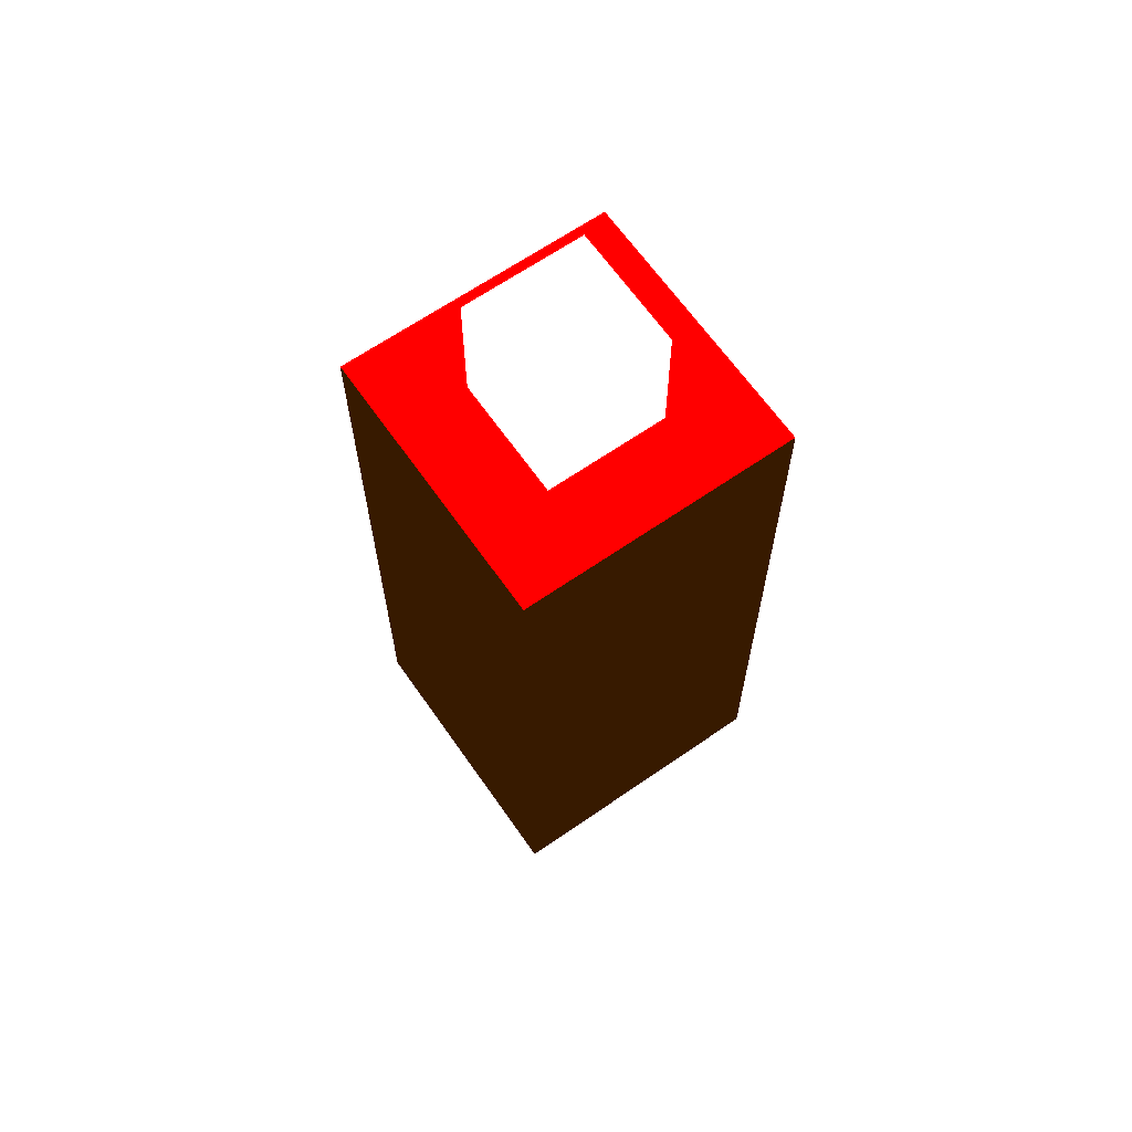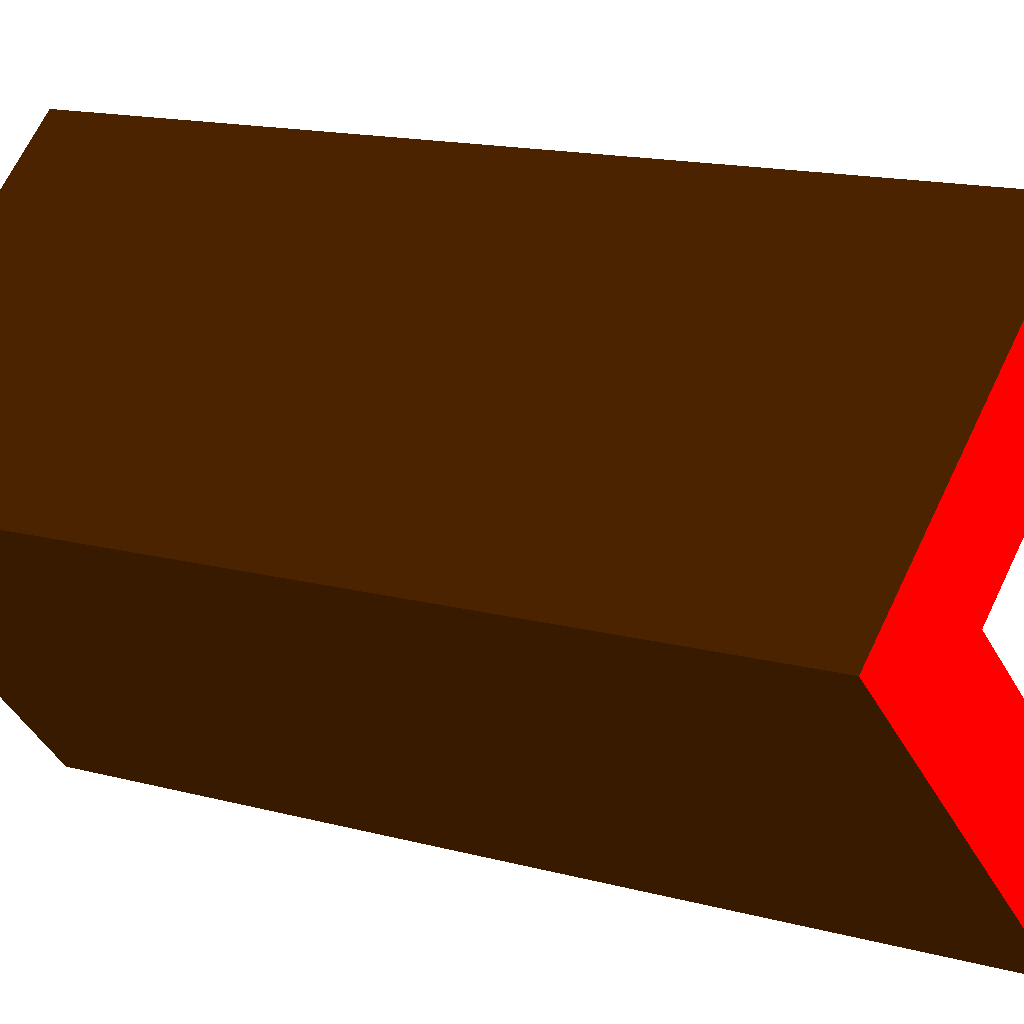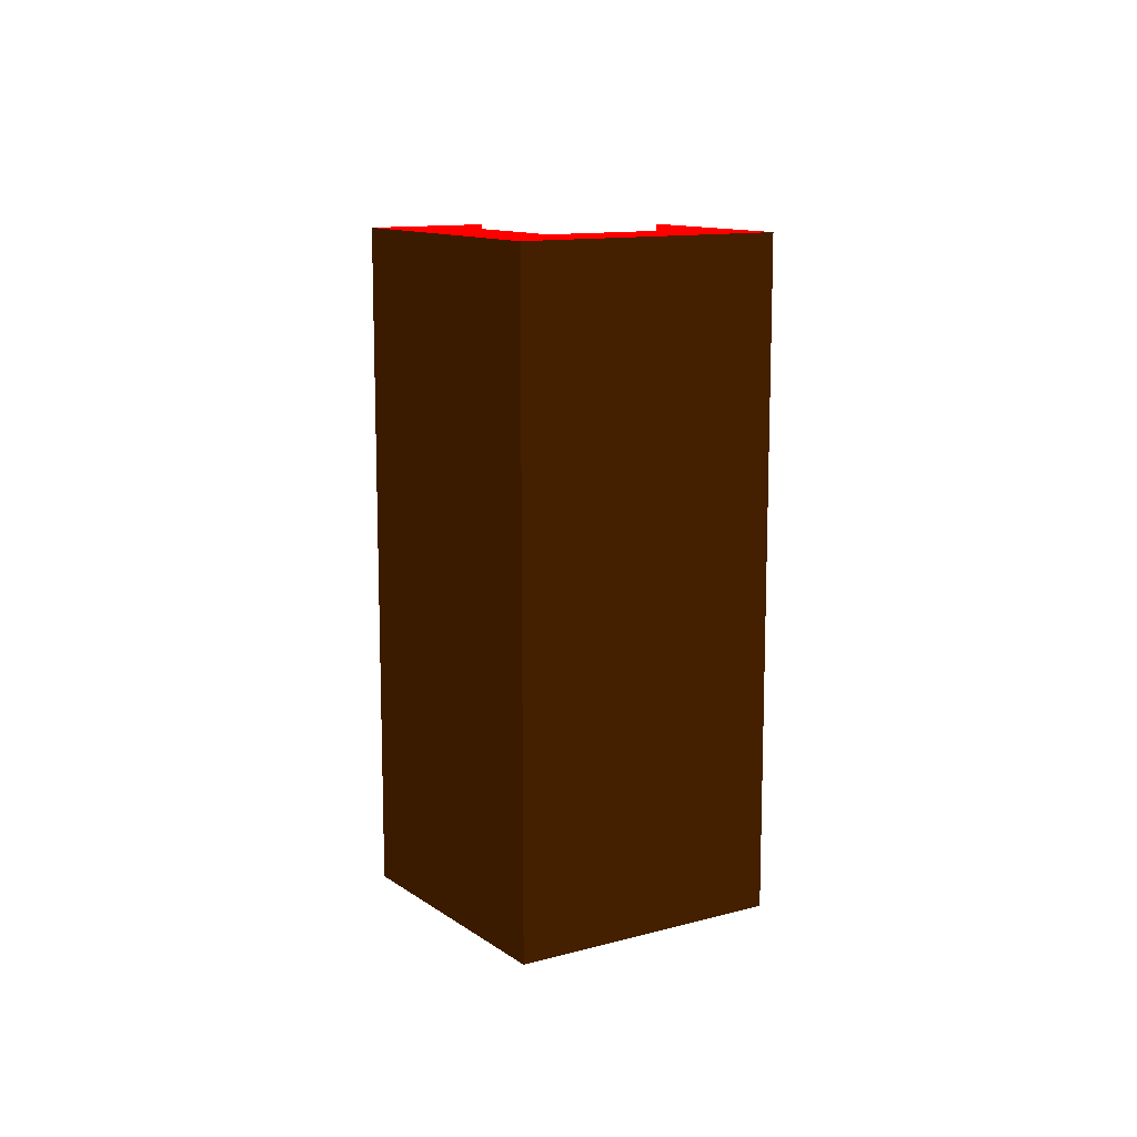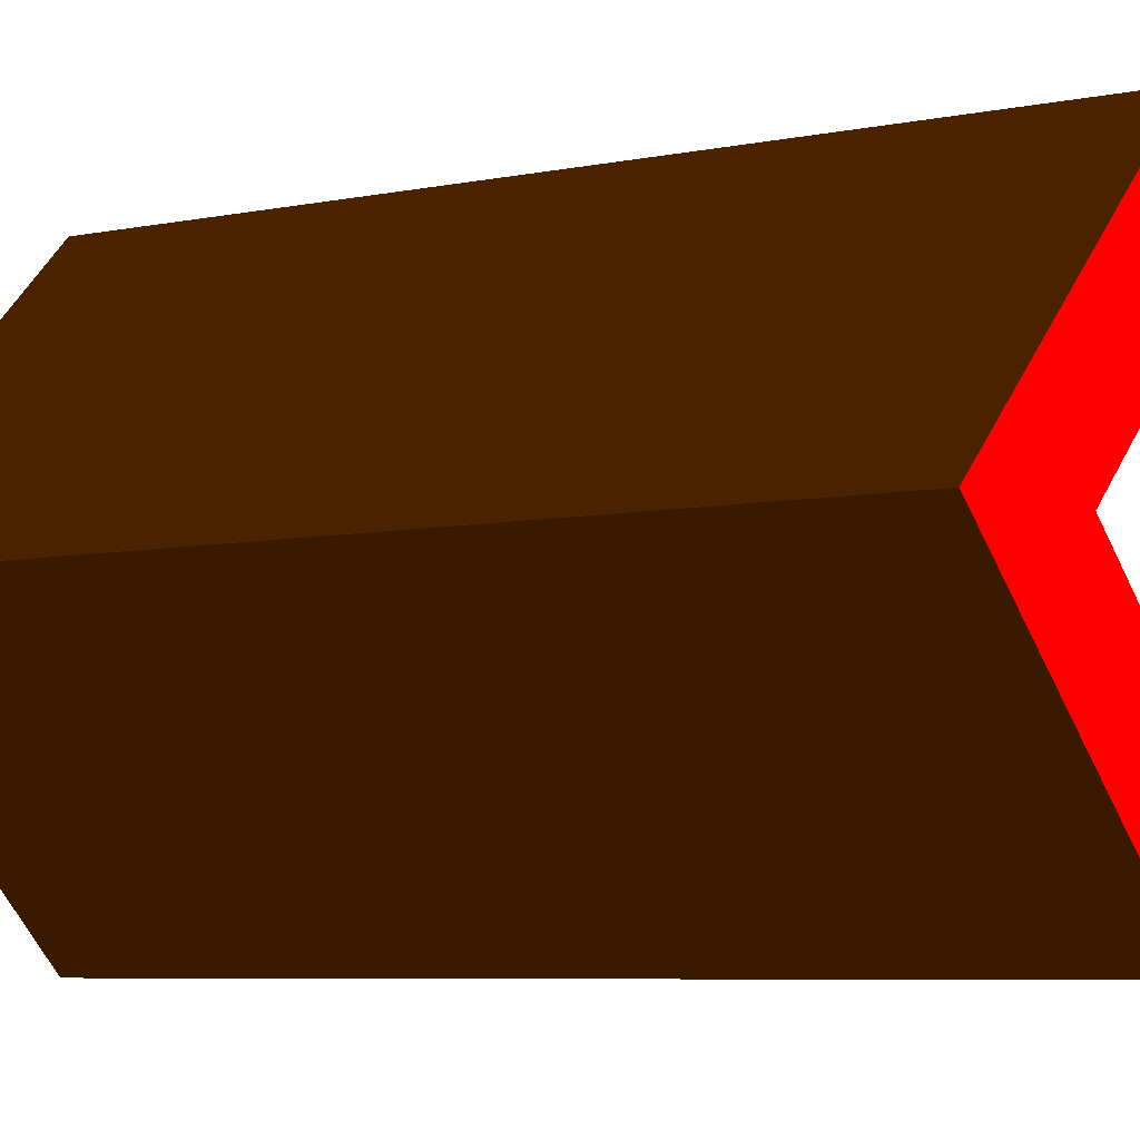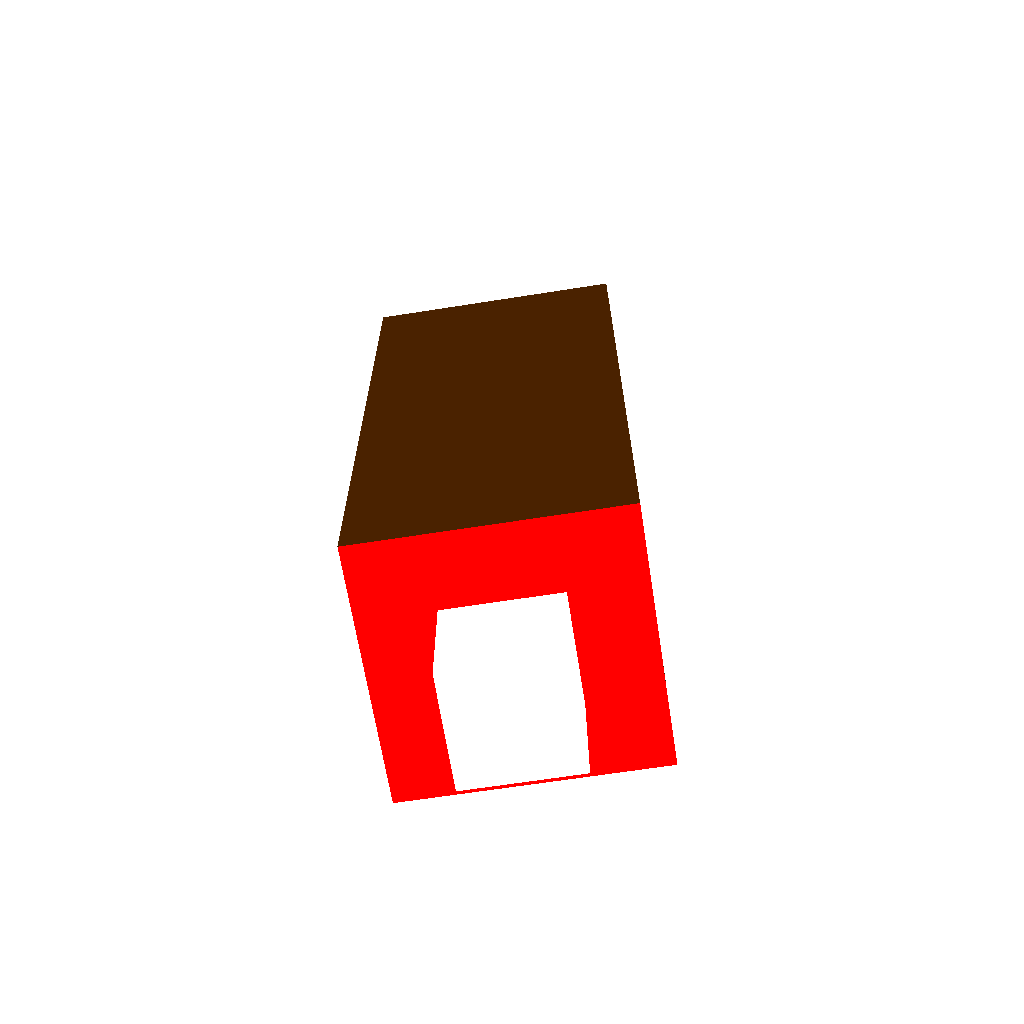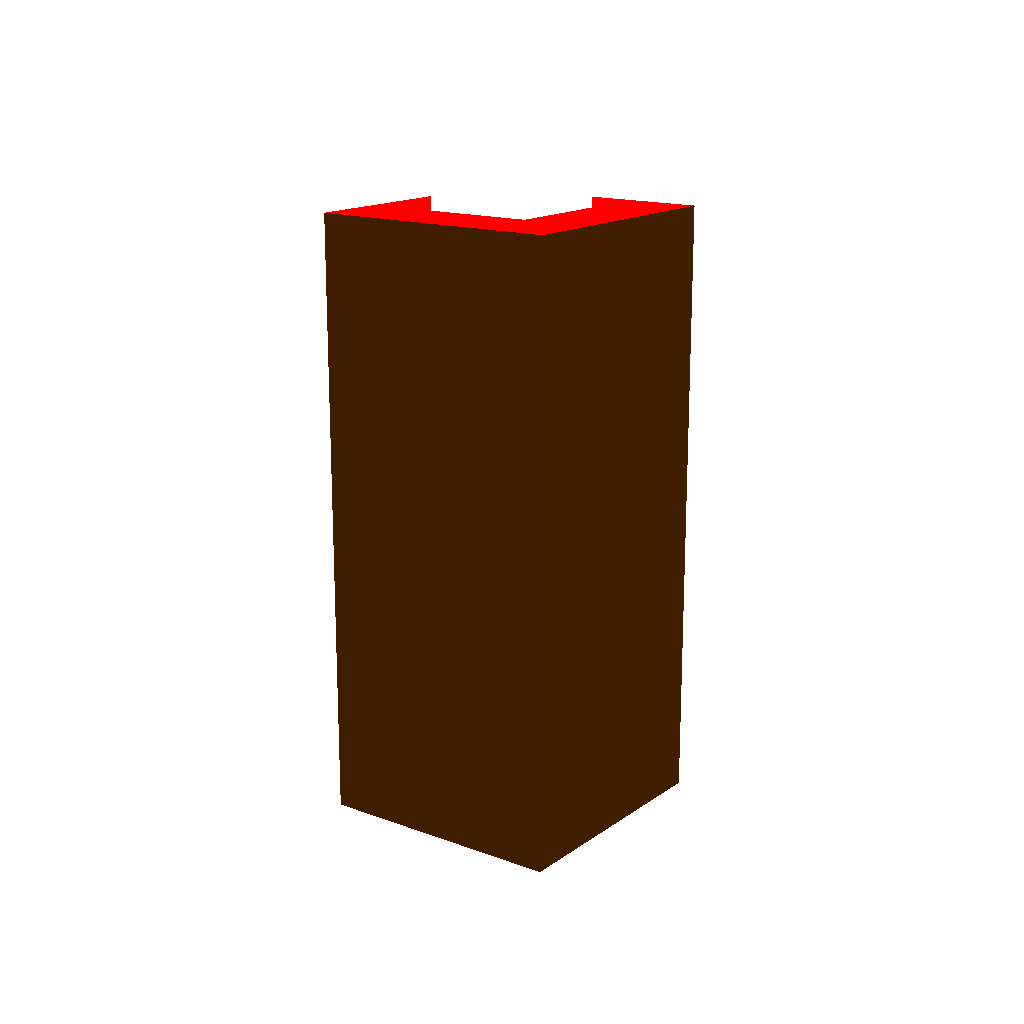
<metadata>
{"format":"obj","ext":"obj","renderer":"f3d","projection":"perspective","resolution":1024,"background":"white","views":[{"elev":65.1,"azim":-79.9,"up":"+Y"},{"elev":11.8,"azim":-53.6,"up":"+Z"},{"elev":12.1,"azim":12.3,"up":"+Y"},{"elev":-5.3,"azim":-53.7,"up":"+Z"},{"elev":-66.0,"azim":-126.0,"up":"+Y"},{"elev":16.4,"azim":81.4,"up":"+Y"}]}
</metadata>
<code>
o gunner_body.002
v 0.000203 0.1299 -0.07702 0.1608 0.0745 0
v 0.07722 0.1299 -0 0.1608 0.0745 0
v 0.000203 0.1299 0.07702 0.1608 0.0745 0
v -0.07681 0.1299 -0 0.1608 0.0745 0
v 0.000203 -0.1322 -0.07702 0.1608 0.0745 0
v 0.07722 -0.1322 -0 0.1608 0.0745 0
v 0.000203 -0.1322 0.07702 0.1608 0.0745 0
v -0.07682 -0.1322 -0 0.1608 0.0745 0
v 0.000203 0.1299 -0.07702 1 0 0
v 0.07722 0.1299 -0 1 0 0
v 0.000203 0.1299 0.07702 1 0 0
v -0.07681 0.1299 -0 1 0 0
v 0.000203 -0.1322 -0.07702 1 0 0
v 0.07722 -0.1322 -0 1 0 0
v 0.000203 -0.1322 0.07702 1 0 0
v -0.07682 -0.1322 -0 1 0 0
v 0 -0.1796 -0.03347 1 1 1
v 0 0.1796 -0.03347 1 1 1
v 0.03347 -0.1796 0 1 1 1
v 0.03347 0.1796 0 1 1 1
v 0 -0.1796 0.03347 1 1 1
v 0 0.1796 0.03347 1 1 1
v -0.03347 -0.1796 0 1 1 1
v -0.03347 0.1796 0 1 1 1
f 5 1 2 6
f 6 2 3 7
f 7 3 4 8
f 8 4 1 5
f 10 9 12 11
f 16 13 14 15
f 17 18 20 19
f 19 20 22 21
f 20 18 24 22
f 21 22 24 23
f 23 24 18 17
f 17 19 21 23

</code>
